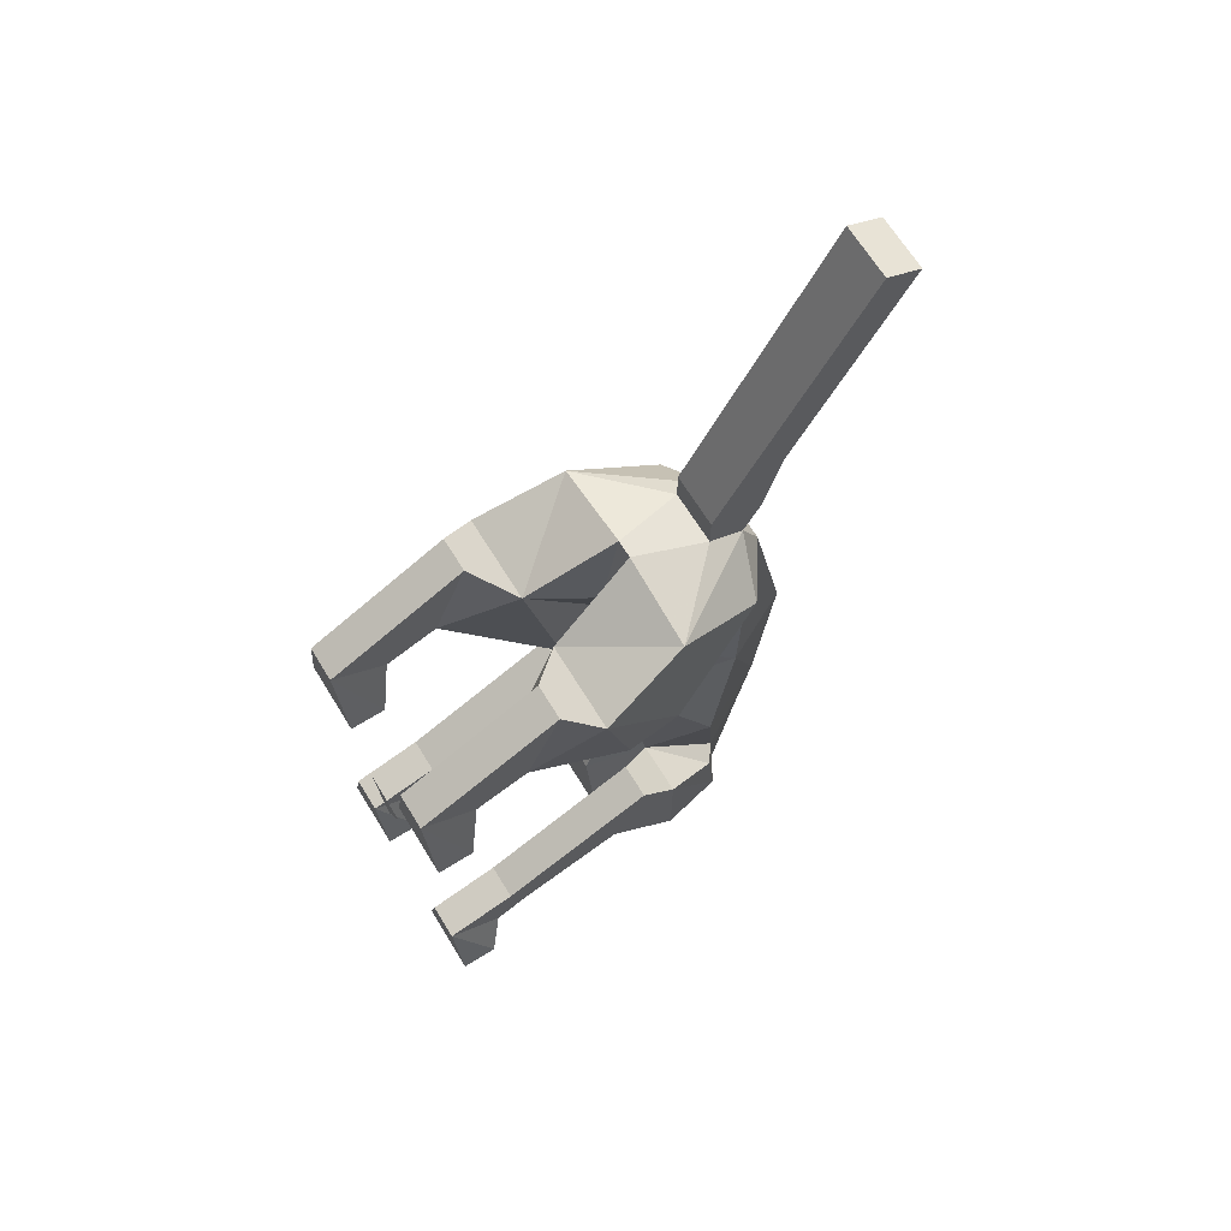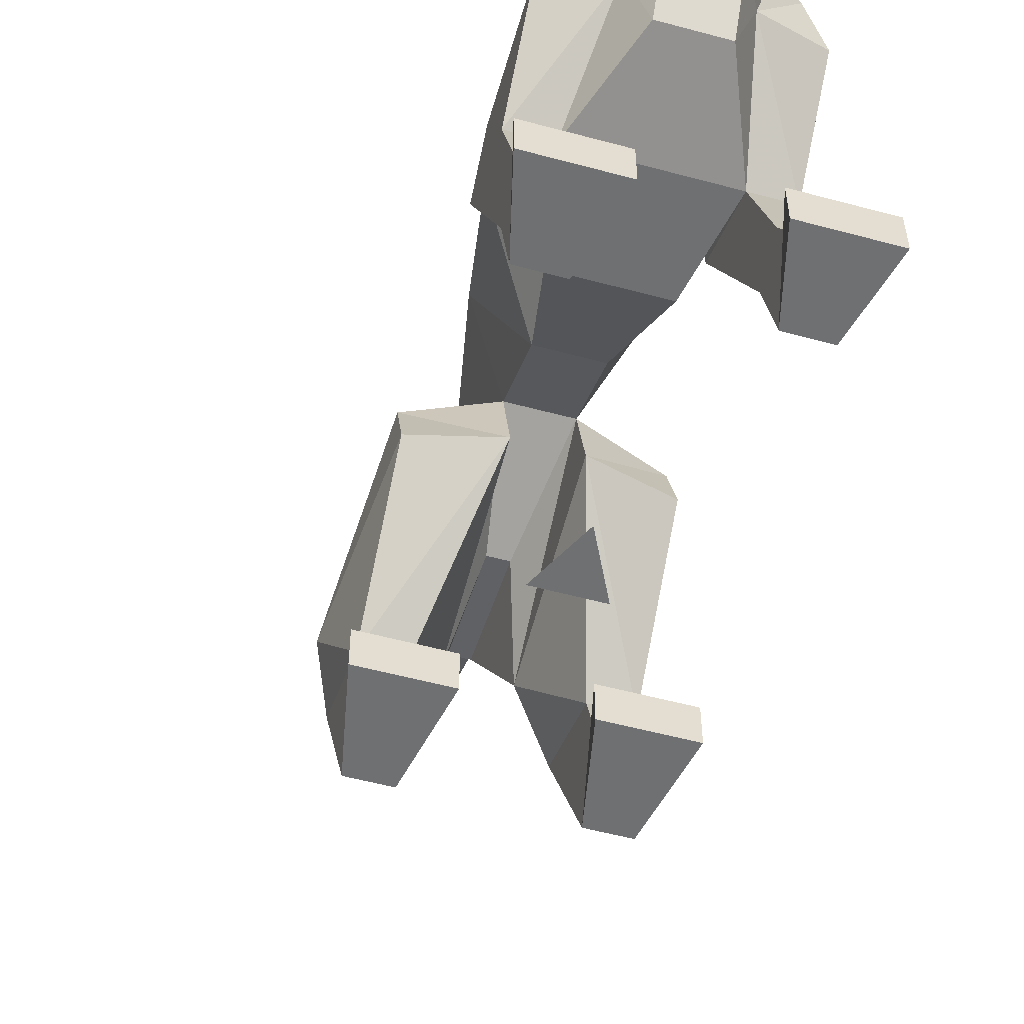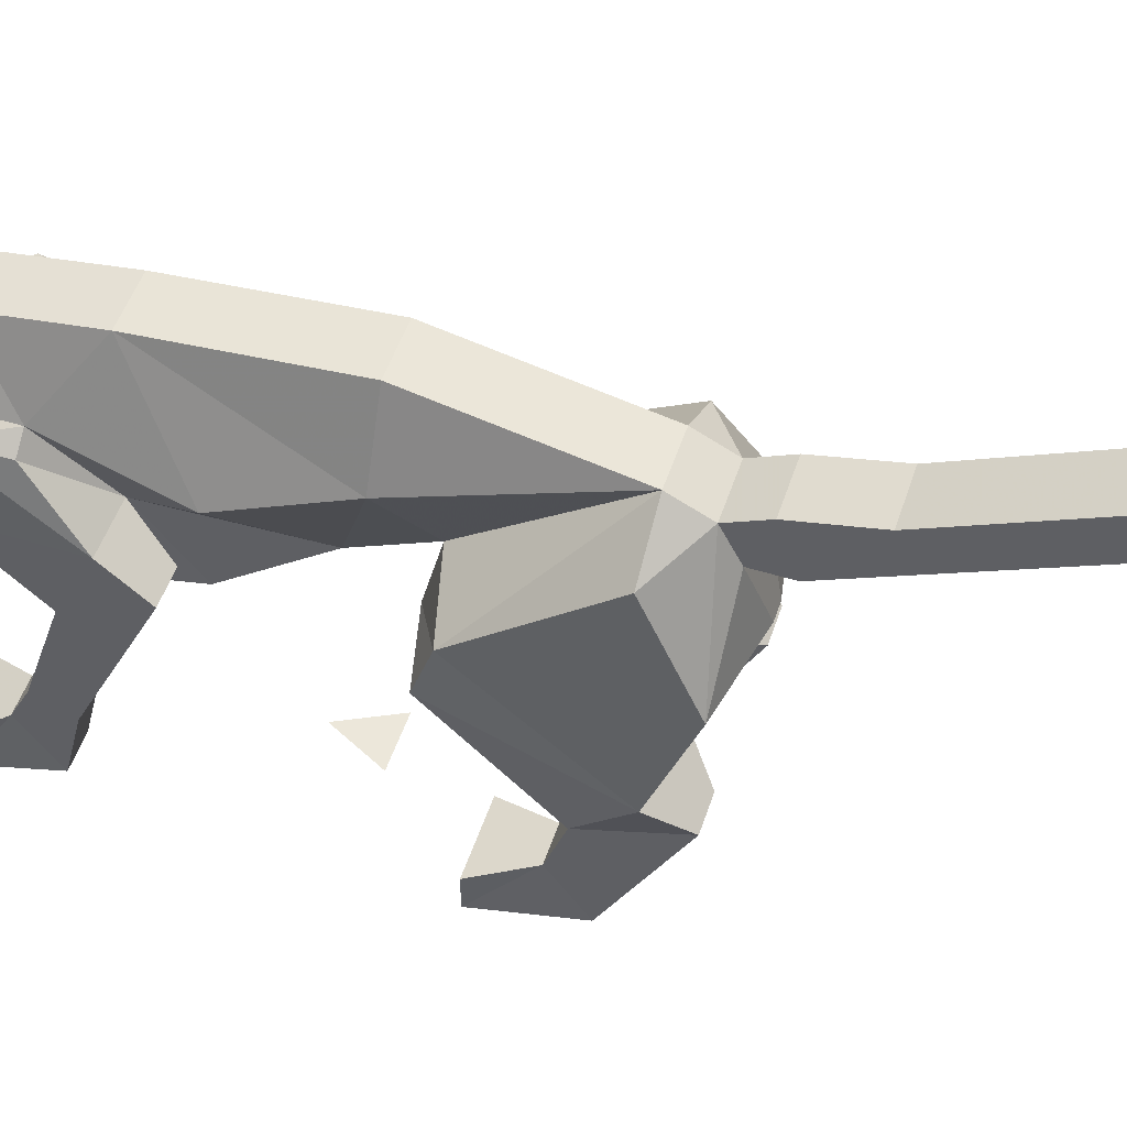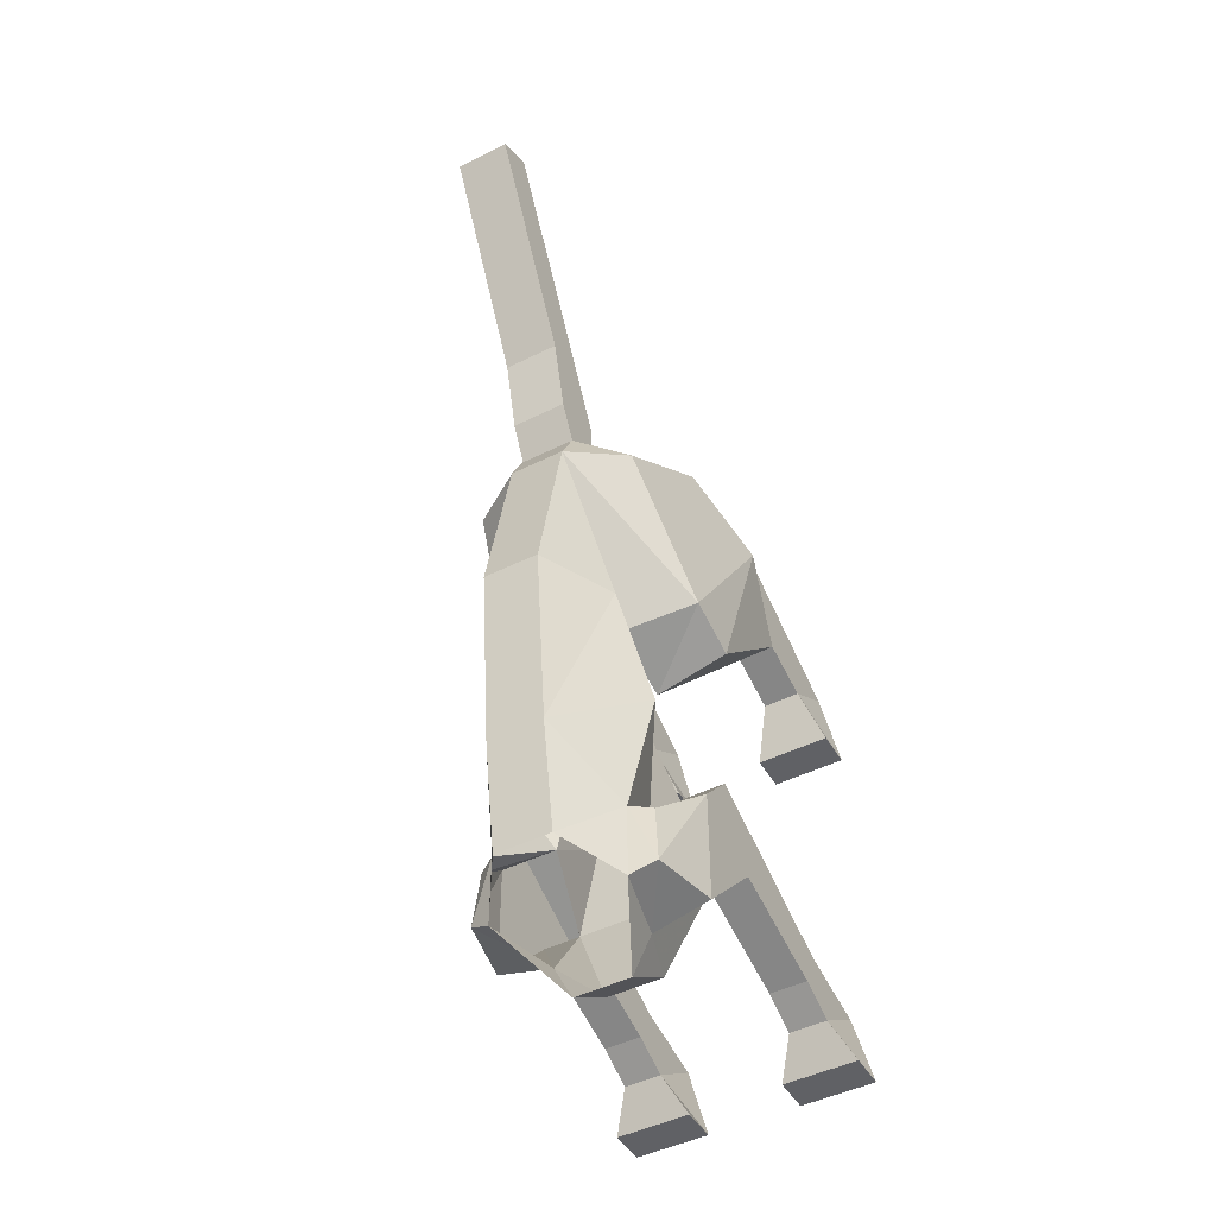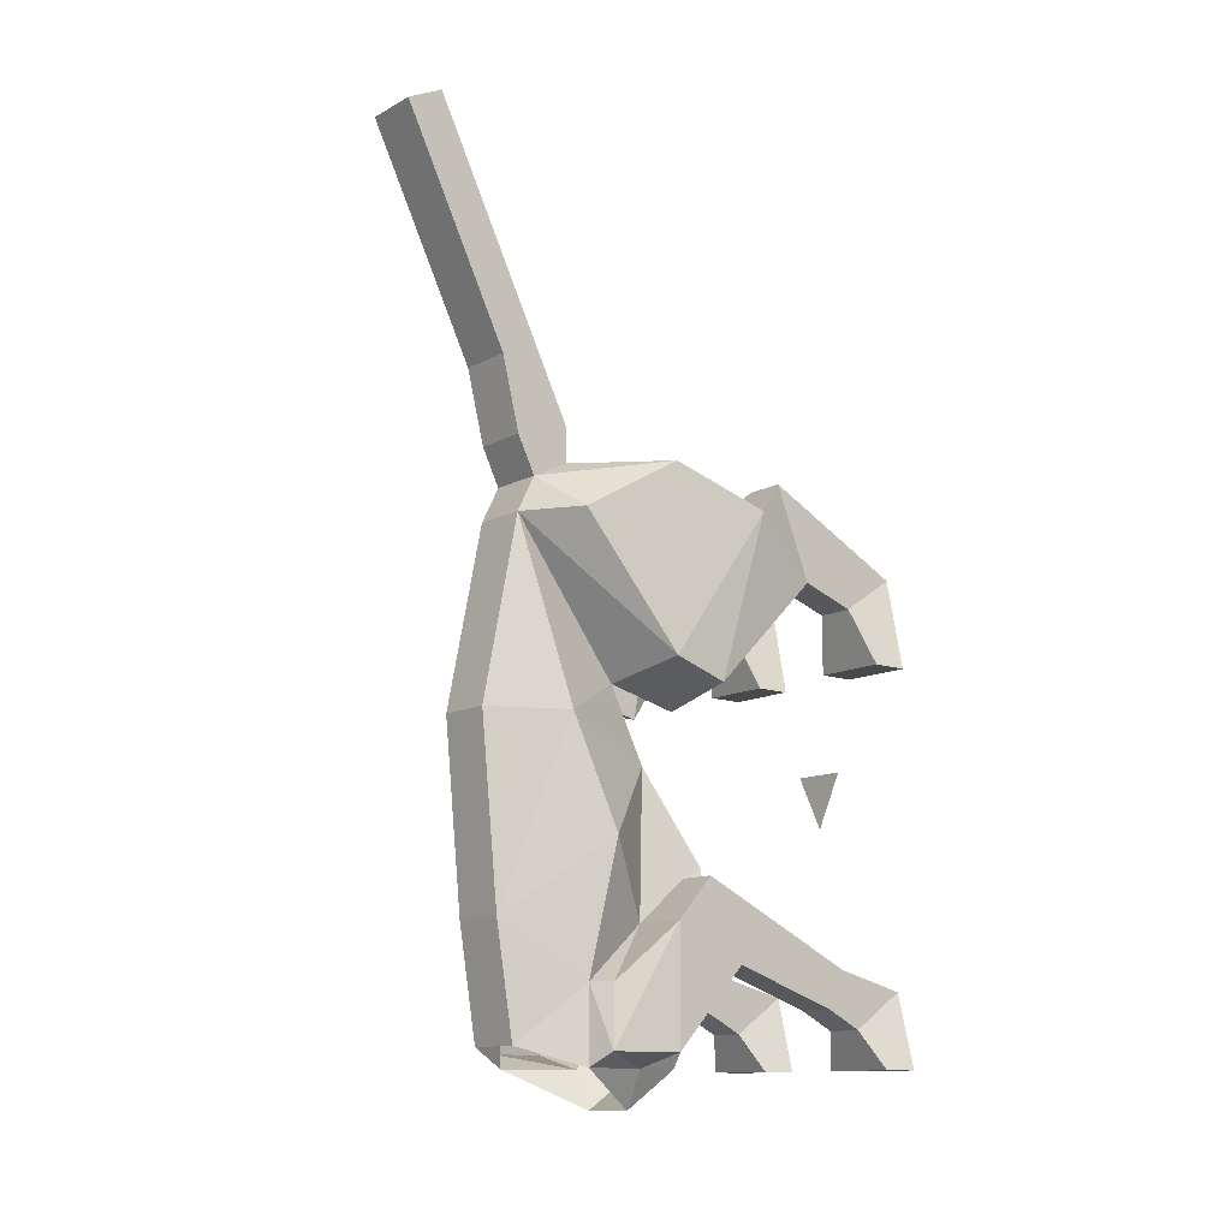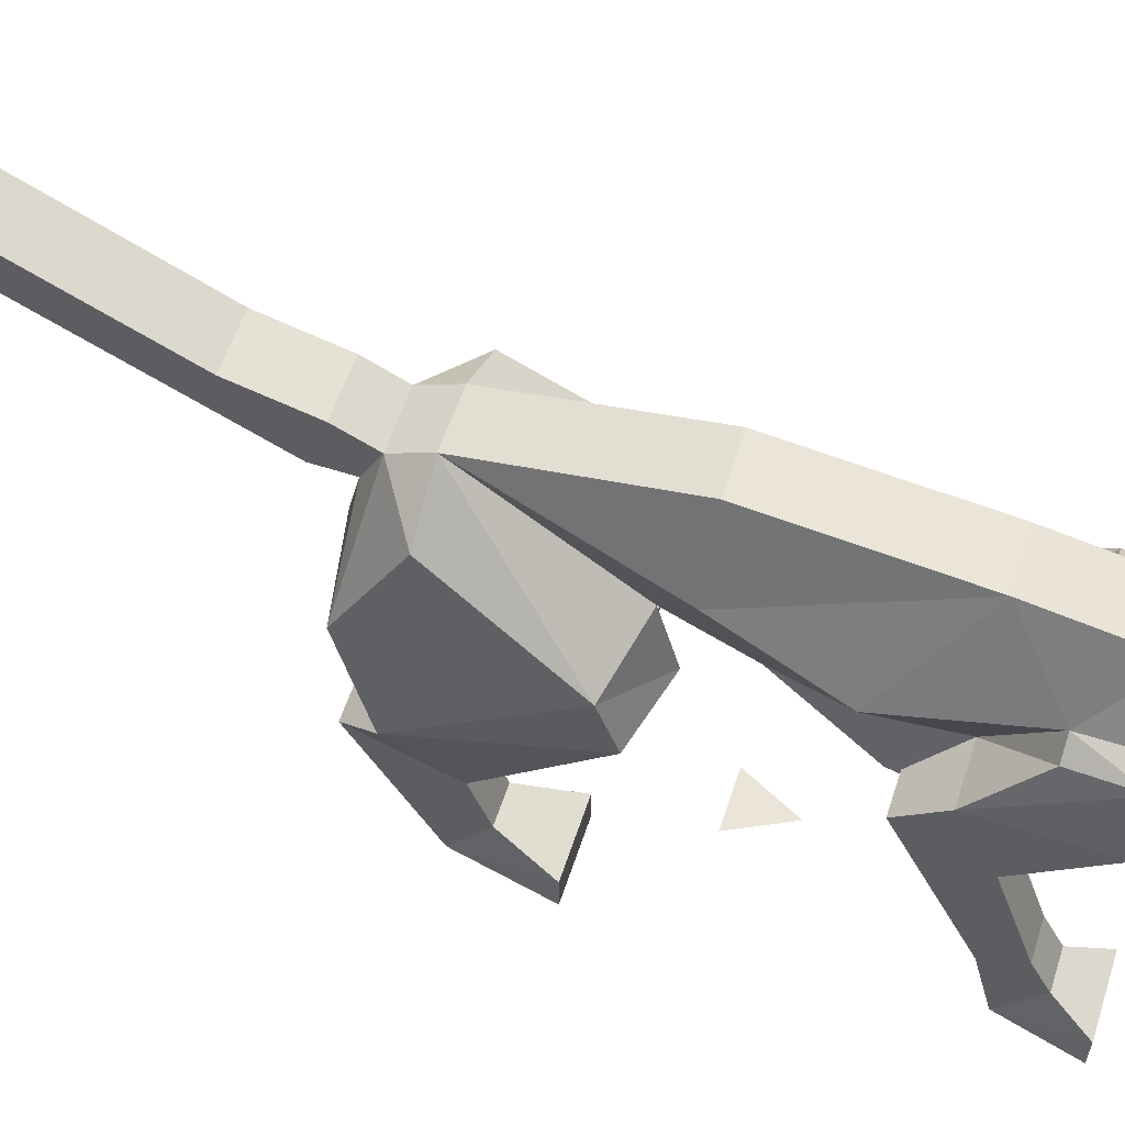
<metadata>
{"format":"obj","ext":"obj","renderer":"f3d","projection":"perspective","resolution":1024,"background":"white","views":[{"elev":68.2,"azim":58.2,"up":"+Z"},{"elev":-54.9,"azim":164.1,"up":"+Y"},{"elev":52.2,"azim":-71.6,"up":"+Y"},{"elev":-47.3,"azim":-150.7,"up":"+Z"},{"elev":-12.4,"azim":-129.4,"up":"+Z"},{"elev":58.8,"azim":108.3,"up":"+Y"}]}
</metadata>
<code>
v 0.2031 0.0625 -0.4688
v 0.2031 0 -0.4688
v 0.1719 0 -0.3438
v 0.1719 0.09375 -0.4062
v 0.1094 0.09375 -0.4062
v 0.07812 0.0625 -0.4688
v 0.07812 0 -0.4688
v 0.1094 0 -0.3438
v 0.1719 0.125 -0.3125
v 0.1719 0.1562 -0.375
v 0.1094 0.1562 -0.375
v 0.1094 0.125 -0.3125
v 0.1719 0.4062 -0.1797
v 0.1719 0.3438 -0.3125
v 0.1094 0.3438 -0.3125
v 0.1094 0.4062 -0.1797
v 0.1719 0.4688 -0.25
v 0.1719 0.4688 -0.4453
v 0.07812 0.4688 -0.4688
v 0.04688 0.375 -0.4688
v -0.04688 0.375 -0.4688
v -0.1094 0.3438 -0.3125
v 0.07812 0.3438 -0.1562
v 0.07812 0.4688 -0.25
v 0.1406 0.5703 -0.3438
v 0.1484 0.5781 -0.4453
v 0.1094 0.5938 -0.4688
v 0.04688 0.4688 -0.5312
v -0.04688 0.4688 -0.5312
v -0.07812 0.4688 -0.4688
v -0.1719 0.3438 -0.3125
v -0.1094 0.1562 -0.375
v -0.1094 0.125 -0.3125
v -0.1094 0.4062 -0.1797
v -0.07812 0.4688 -0.25
v -0.07812 0.3438 -0.1562
v 0.04688 0.4375 0
v 0.1406 0.5625 -0.125
v 0.1094 0.5938 -0.3438
v 0.04688 0.6875 -0.4375
v 0.04688 0.7188 -0.25
v -0.04688 0.7188 -0.25
v -0.04688 0.6875 -0.4375
v -0.1094 0.5938 -0.3438
v -0.1094 0.5938 -0.4688
v -0.1484 0.5781 -0.4453
v -0.1719 0.09375 -0.4062
v -0.1719 0 -0.3438
v -0.2031 0 -0.4688
v -0.2031 0.0625 -0.4688
v -0.07812 0.0625 -0.4688
v -0.1094 0.09375 -0.4062
v -0.1719 0.1562 -0.375
v -0.1719 0.125 -0.3125
v -0.1094 0 -0.3438
v -0.07812 0 -0.4688
v -0.1719 0.4062 -0.1797
v 0.2031 0.0625 0.1875
v 0.2031 0 0.1875
v 0.1719 0 0.3438
v 0.1719 0.09375 0.2812
v 0.1094 0.09375 0.2812
v 0.07812 0.0625 0.1875
v 0.07812 0 0.1875
v 0.1094 0 0.3438
v 0.1719 0.25 0.4688
v 0.1719 0.1875 0.3125
v 0.1094 0.1875 0.3125
v 0.1094 0.25 0.4688
v 0.2031 0.3125 0.4062
v 0.1719 0.375 0.125
v 0.04688 0.375 0.09375
v 0.04688 0.3125 0.4062
v 0.1719 0.4688 0.4688
v 0.1406 0.625 0.375
v 0.1719 0.4688 0.1562
v 0.04688 0.5 0.125
v 0.01562 0.4375 0.3125
v 0.01562 0.4688 0.5
v 0.04688 0.5938 0.4688
v 0.04688 0.6562 0.4375
v 0.04688 0.6875 0.375
v 0.1094 0.625 0.0625
v -0.04688 0.4375 0
v -0.04688 0.5 0.125
v -0.01562 0.4375 0.3125
v -0.01562 0.4688 0.5
v -0.04688 0.5938 0.4688
v 0.04688 0.5938 0.5312
v 0.04688 0.6875 0.5
v -0.04688 0.6875 0.5
v -0.04688 0.6562 0.4375
v -0.04688 0.6875 0.375
v 0.04688 0.75 0.0625
v -0.1719 0.09375 0.2812
v -0.1719 0 0.3438
v -0.2031 0 0.1875
v -0.2031 0.0625 0.1875
v -0.07812 0.0625 0.1875
v -0.1094 0.09375 0.2812
v -0.1719 0.1875 0.3125
v -0.1719 0.25 0.4688
v -0.1094 0.25 0.4688
v -0.1094 0 0.3438
v -0.07812 0 0.1875
v -0.1094 0.1875 0.3125
v -0.04688 0.375 0.09375
v -0.1719 0.375 0.125
v -0.2031 0.3125 0.4062
v -0.04688 0.3125 0.4062
v -0.04688 0.5938 0.5312
v 0.04688 0.6562 0.6562
v 0.04688 0.7188 0.625
v -0.04688 0.7188 0.625
v -0.04688 0.6562 0.6562
v -0.1719 0.4688 0.4688
v -0.1406 0.625 0.375
v -0.1719 0.4688 0.1562
v -0.1094 0.625 0.0625
v -0.04688 0.75 0.0625
v -0.1406 0.5625 -0.125
v -0.1406 0.5703 -0.3438
v -0.1719 0.4688 -0.25
v -0.1719 0.4688 -0.4453
v 0.04688 0.7188 0.7812
v 0.04688 0.7812 0.75
v -0.04688 0.7812 0.75
v -0.04688 0.7188 0.7812
v 0.04688 0.7812 0.9062
v 0.04688 0.8438 0.875
v -0.04688 0.8438 0.875
v -0.04688 0.7812 0.9062
v 0.04688 0.8438 1.031
v 0.04688 0.9062 1
v -0.04688 0.9062 1
v -0.04688 0.8438 1.031
v 0 0 -0.0625
v -0.04688 0 0.03125
v 0.04688 0 0.03125
f 1 2 3
f 1 3 4
f 1 4 5
f 1 5 6
f 1 6 7
f 1 7 2
f 2 7 3
f 3 7 8
f 3 8 9
f 3 9 4
f 4 9 10
f 4 10 11
f 4 11 5
f 5 11 8
f 5 8 7
f 5 7 6
f 11 12 8
f 8 12 9
f 9 12 13
f 9 13 14
f 9 14 10
f 10 14 15
f 10 15 11
f 11 15 16
f 11 16 12
f 12 16 13
f 13 16 17
f 13 17 14
f 14 17 18
f 14 18 19
f 14 19 15
f 15 19 20
f 15 20 21
f 15 21 22
f 15 22 23
f 15 23 24
f 15 24 16
f 16 24 17
f 17 24 25
f 17 25 26
f 17 26 18
f 18 26 19
f 19 26 27
f 19 27 28
f 19 28 20
f 20 28 29
f 20 29 21
f 21 29 30
f 21 30 22
f 22 30 31
f 22 31 32
f 22 32 33
f 22 33 34
f 22 34 35
f 22 35 36
f 22 36 23
f 23 36 37
f 23 37 24
f 24 37 38
f 24 38 39
f 24 39 25
f 25 39 26
f 26 39 27
f 27 39 40
f 40 39 41
f 40 41 42
f 40 42 43
f 43 42 44
f 43 44 45
f 45 44 46
f 45 46 30
f 45 30 29
f 47 48 49
f 47 49 50
f 47 50 51
f 47 51 52
f 47 52 53
f 47 53 48
f 48 53 54
f 48 54 33
f 48 33 55
f 48 55 49
f 49 55 56
f 49 56 51
f 49 51 50
f 51 56 55
f 51 55 52
f 52 55 33
f 52 33 32
f 52 32 53
f 53 32 31
f 53 31 57
f 53 57 54
f 54 57 34
f 54 34 33
f 58 59 60
f 58 60 61
f 58 61 62
f 58 62 63
f 58 63 59
f 59 63 64
f 59 64 60
f 60 64 65
f 60 65 66
f 60 66 67
f 60 67 61
f 61 67 68
f 61 68 62
f 62 68 69
f 62 69 65
f 62 65 64
f 62 64 63
f 65 69 66
f 66 69 70
f 66 70 67
f 67 70 71
f 67 71 72
f 67 72 68
f 68 72 73
f 68 73 69
f 69 73 70
f 70 73 74
f 70 74 75
f 70 75 76
f 70 76 71
f 71 76 72
f 72 76 77
f 72 77 73
f 73 77 78
f 73 78 79
f 73 79 74
f 74 79 80
f 74 80 81
f 74 81 75
f 75 81 82
f 75 82 76
f 76 82 77
f 77 82 83
f 77 83 37
f 77 37 84
f 77 84 85
f 77 85 86
f 77 86 78
f 78 86 79
f 79 86 87
f 79 87 88
f 79 88 80
f 80 88 89
f 80 89 90
f 80 90 81
f 81 90 91
f 81 91 92
f 81 92 82
f 82 92 93
f 82 93 94
f 82 94 83
f 83 94 41
f 83 41 38
f 83 38 37
f 95 96 97
f 95 97 98
f 95 98 99
f 95 99 100
f 95 100 101
f 95 101 102
f 95 102 96
f 96 102 103
f 96 103 104
f 96 104 97
f 97 104 105
f 97 105 98
f 98 105 99
f 99 105 104
f 99 104 100
f 100 104 106
f 100 106 101
f 101 106 107
f 101 107 108
f 101 108 109
f 101 109 102
f 102 109 103
f 103 109 110
f 103 110 106
f 103 106 104
f 89 88 111
f 89 111 112
f 89 112 113
f 89 113 90
f 90 113 114
f 90 114 91
f 91 114 115
f 91 115 111
f 91 111 92
f 92 111 88
f 92 88 116
f 92 116 117
f 92 117 93
f 93 117 118
f 93 118 85
f 93 85 119
f 93 119 120
f 93 120 94
f 94 120 41
f 41 120 42
f 42 120 119
f 42 119 121
f 42 121 44
f 44 121 35
f 44 35 122
f 44 122 46
f 46 122 123
f 46 123 124
f 46 124 30
f 30 124 31
f 31 124 123
f 31 123 57
f 57 123 34
f 34 123 35
f 35 123 122
f 111 115 112
f 112 115 125
f 112 125 126
f 112 126 113
f 113 126 127
f 113 127 114
f 114 127 128
f 114 128 115
f 115 128 125
f 125 128 129
f 125 129 130
f 125 130 126
f 126 130 131
f 126 131 127
f 127 131 132
f 127 132 128
f 128 132 129
f 129 132 133
f 129 133 134
f 129 134 130
f 130 134 135
f 130 135 131
f 131 135 136
f 131 136 132
f 132 136 133
f 133 136 135
f 133 135 134
f 121 119 84
f 121 84 35
f 35 84 36
f 36 84 37
f 84 119 85
f 106 110 107
f 107 110 85
f 107 85 118
f 107 118 108
f 108 118 109
f 109 118 117
f 109 117 116
f 109 116 110
f 110 116 87
f 110 87 86
f 110 86 85
f 116 88 87
f 41 39 38
f 137 138 139

</code>
